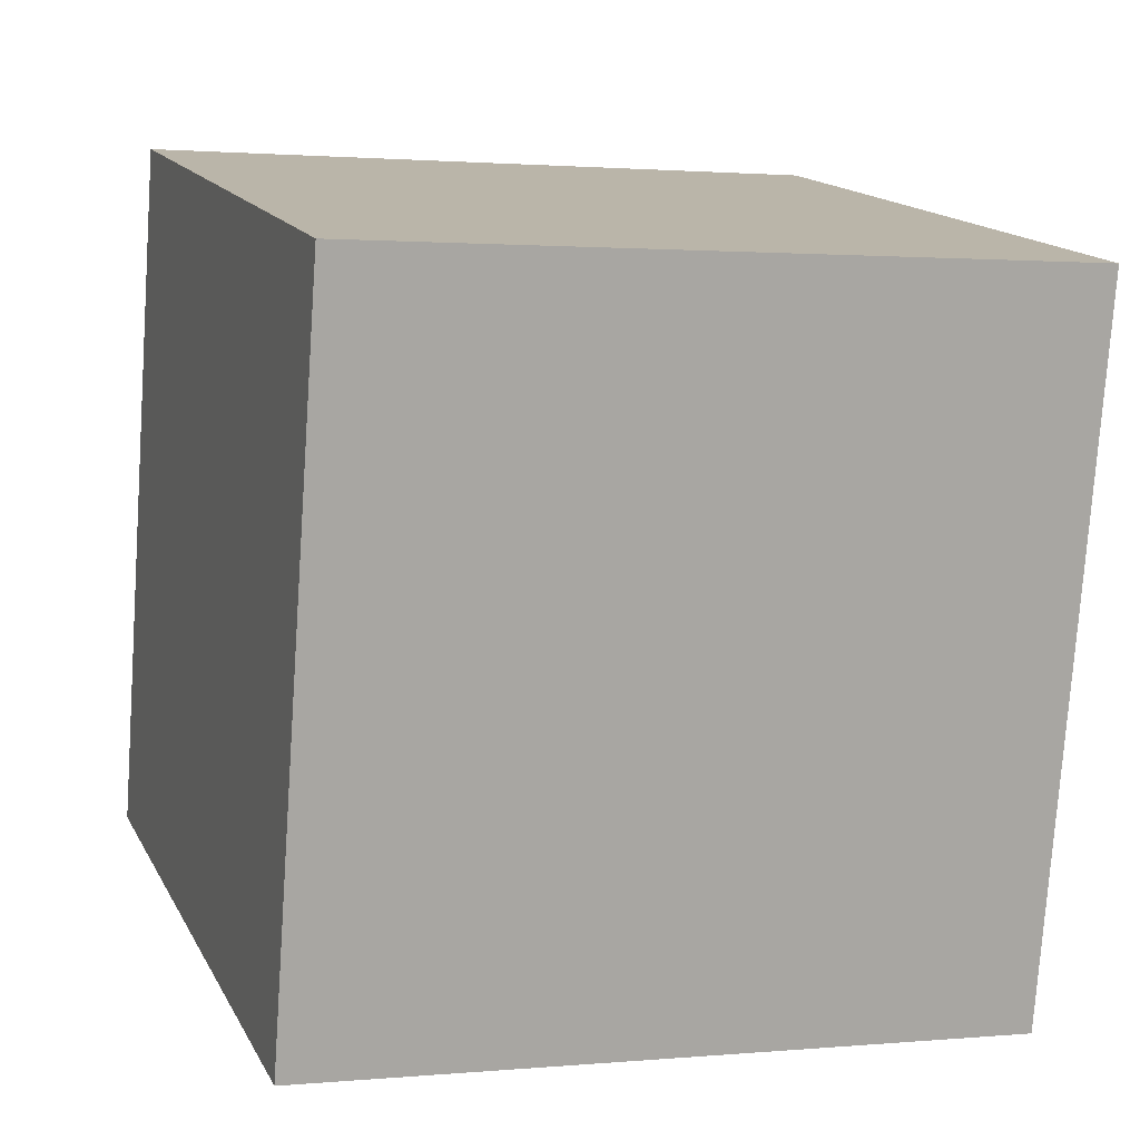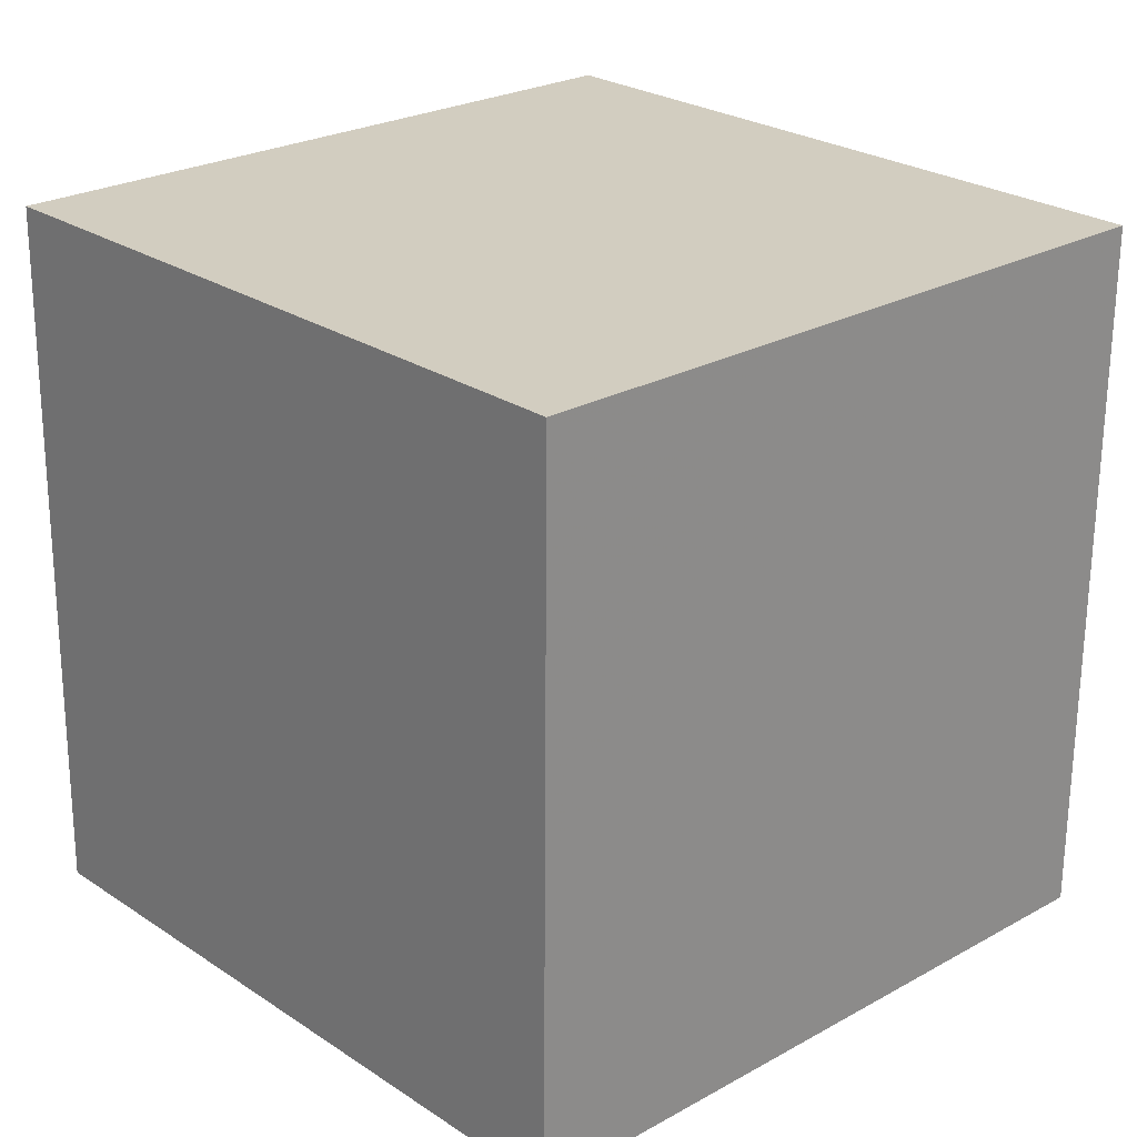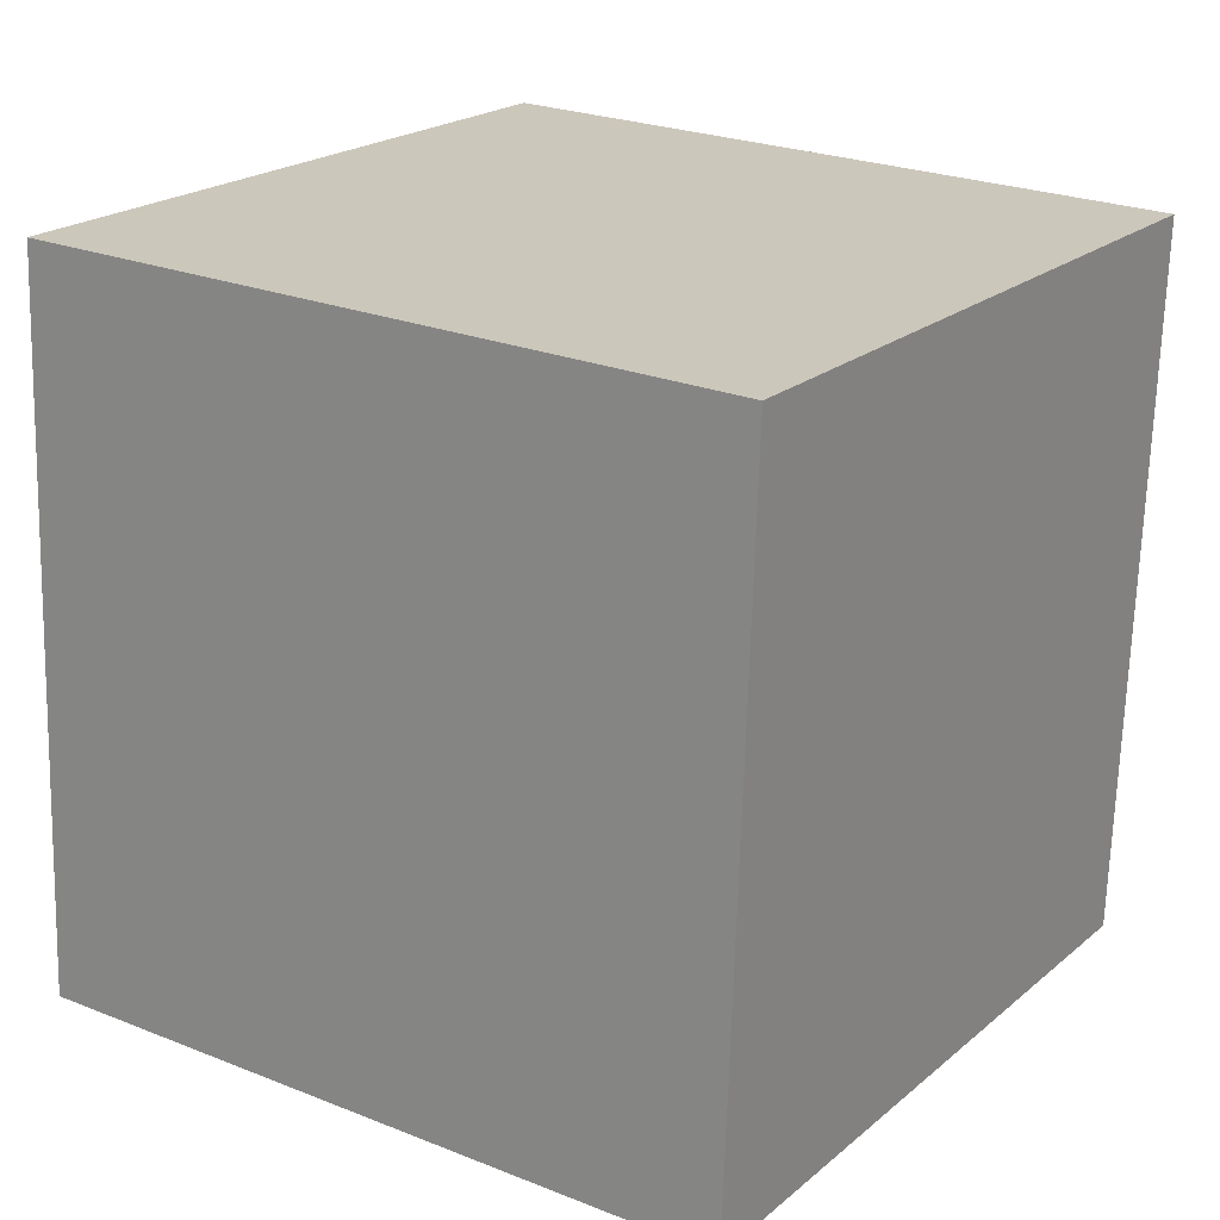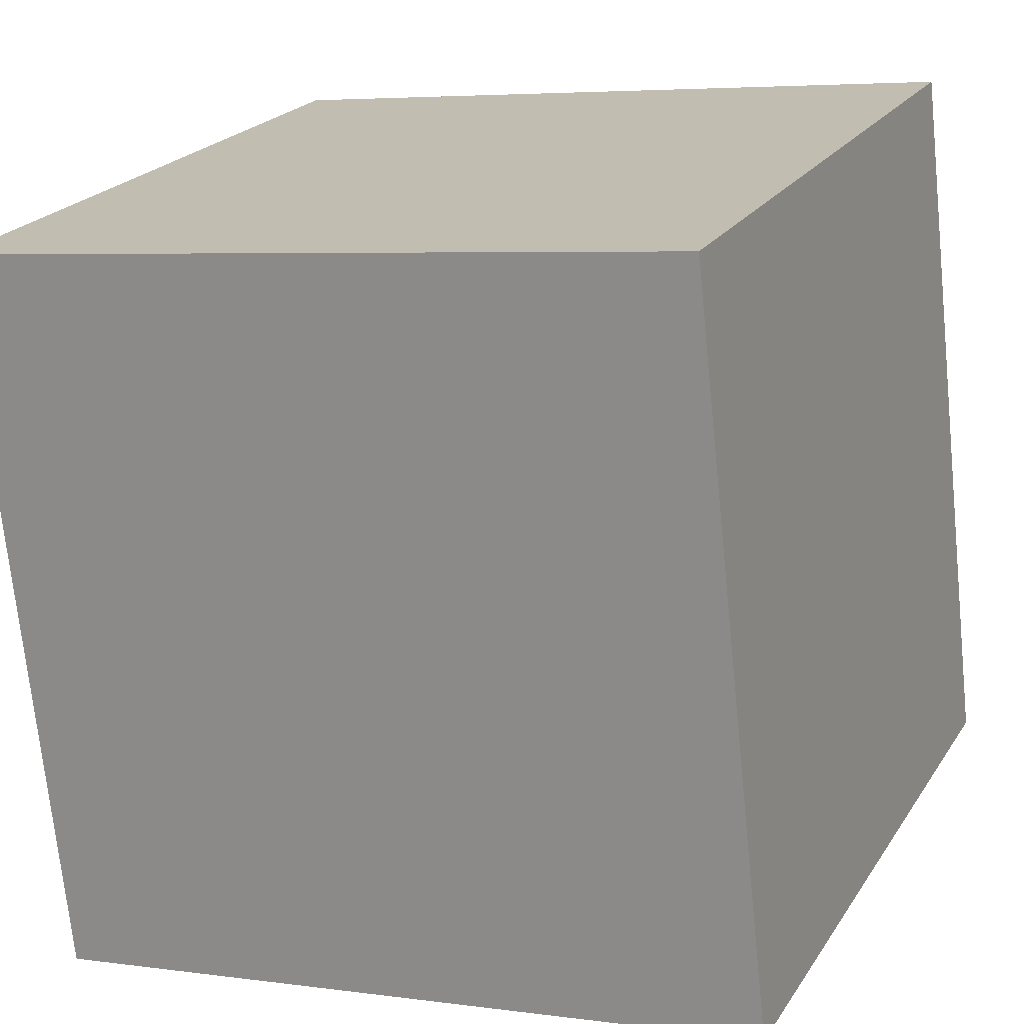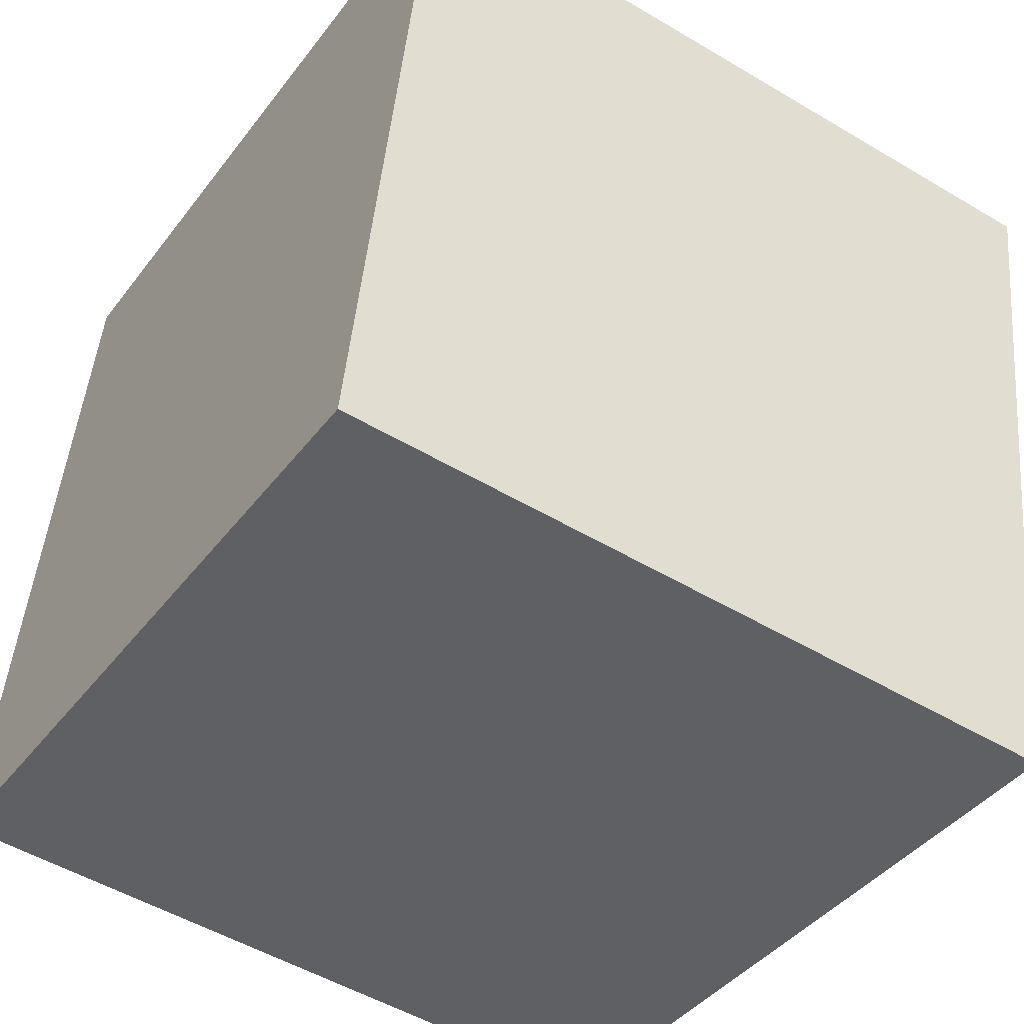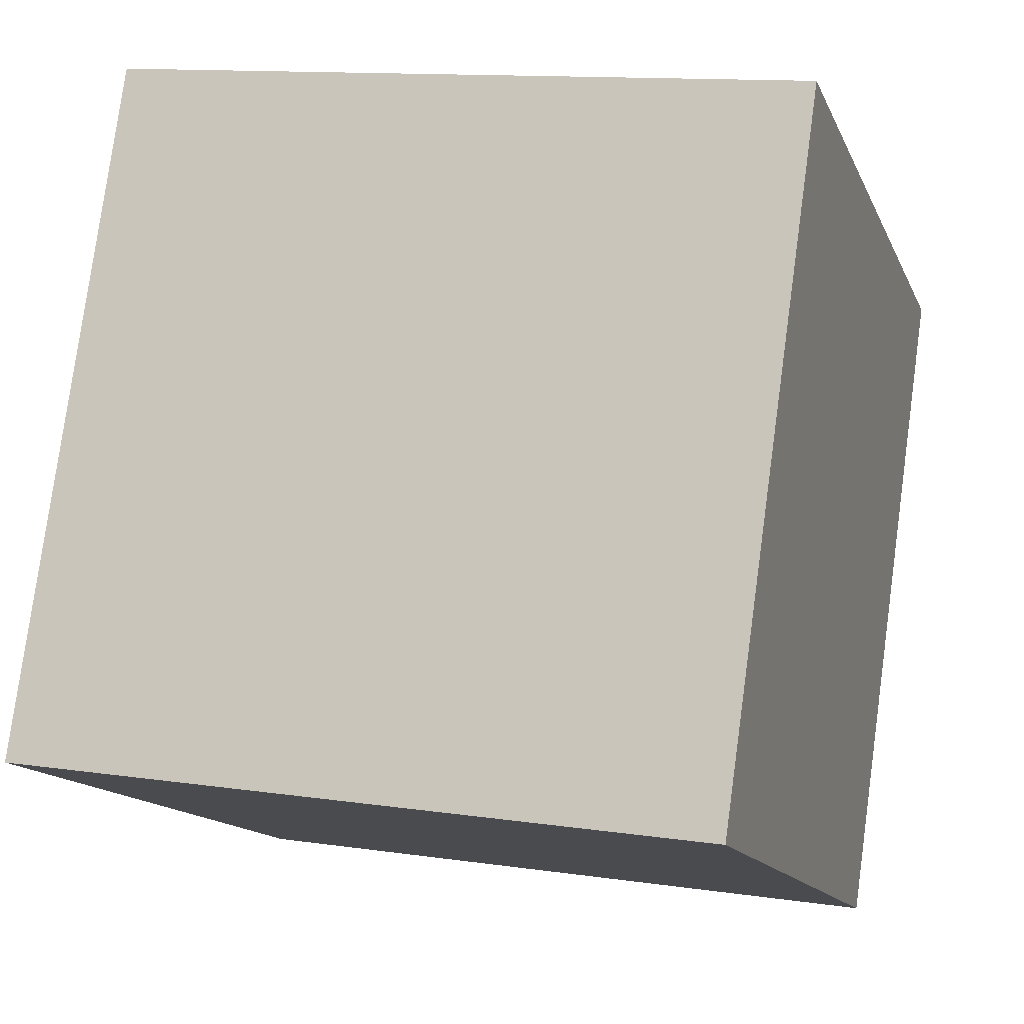
<metadata>
{"format":"obj","ext":"obj","renderer":"f3d","projection":"perspective","resolution":1024,"background":"white","views":[{"elev":20.9,"azim":71.7,"up":"+Z"},{"elev":33.4,"azim":47.2,"up":"+Z"},{"elev":12.8,"azim":-146.3,"up":"+Z"},{"elev":20.4,"azim":-73.0,"up":"+Y"},{"elev":-39.1,"azim":51.1,"up":"+Y"},{"elev":-7.1,"azim":107.2,"up":"+Z"}]}
</metadata>
<code>
v -3.818 -6.194 -10.87
v -4.891 -5.11 -0.9828
v -3.763 3.747 -11.95
v -4.836 4.831 -2.067
v 6.124 -6.131 -9.793
v 5.051 -5.048 0.09011
v 6.179 3.81 -10.88
v 5.106 4.893 -0.9938
f 2 4 1
f 5 2 1
f 1 4 3
f 3 5 1
f 2 8 4
f 6 2 5
f 6 8 2
f 4 8 3
f 7 5 3
f 3 8 7
f 7 6 5
f 8 6 7

</code>
